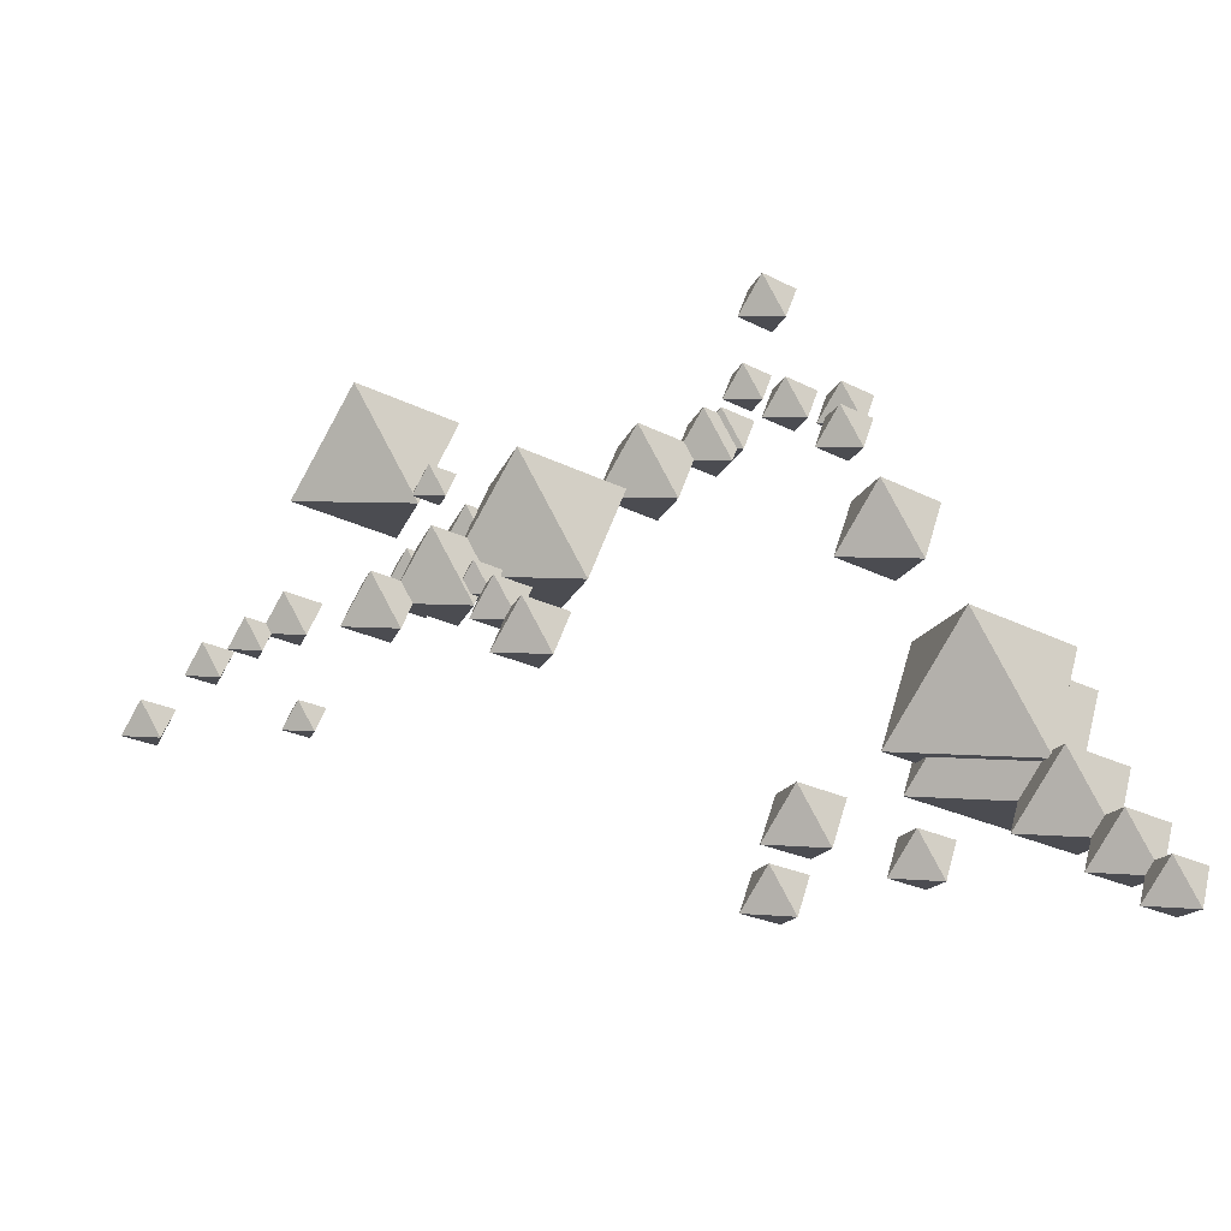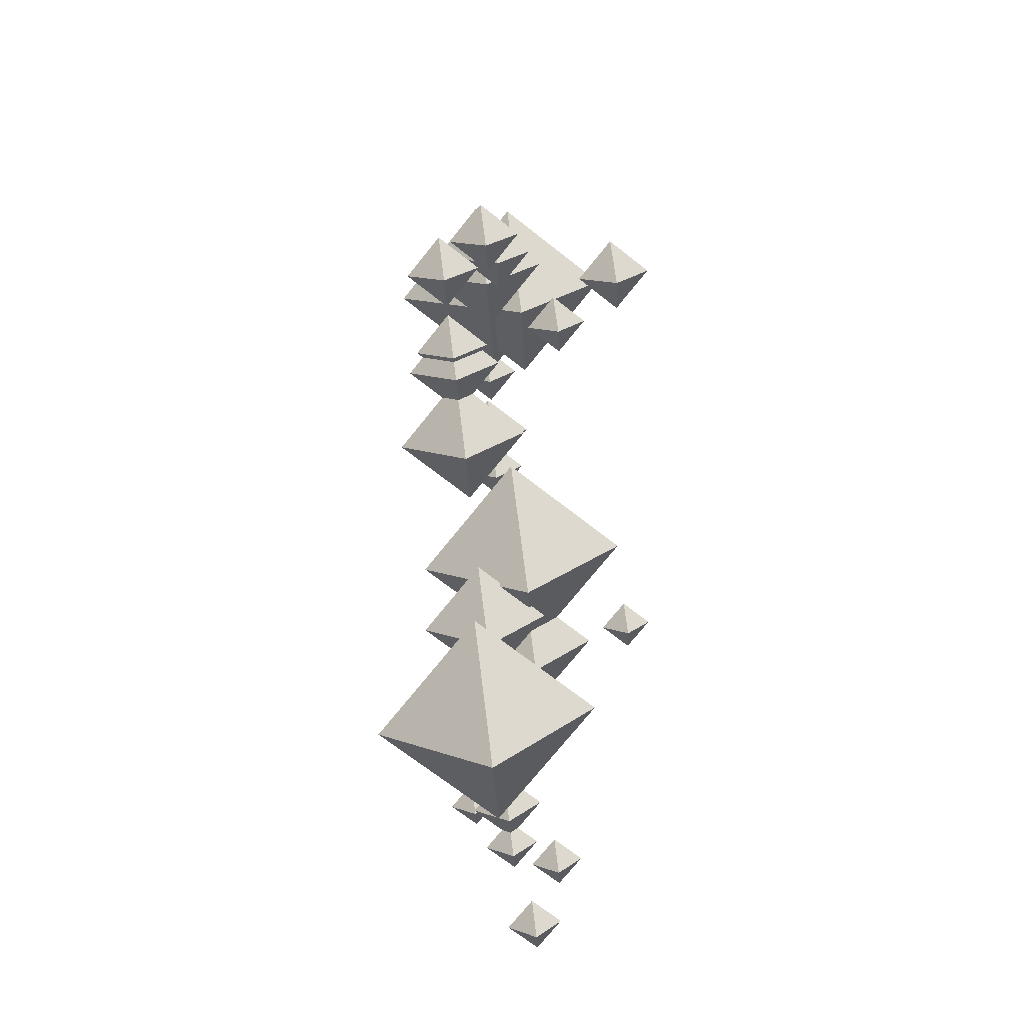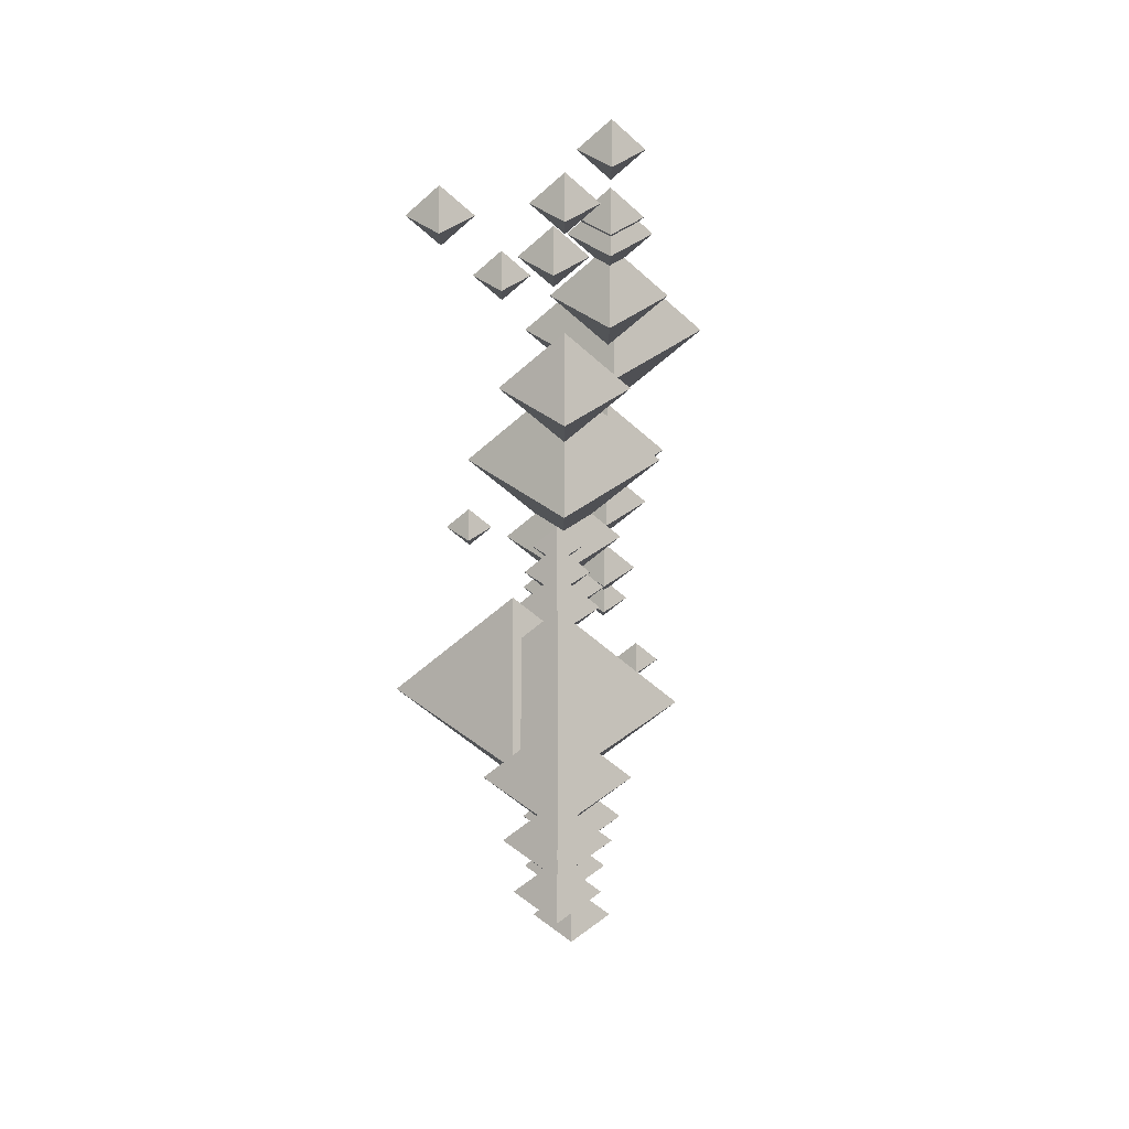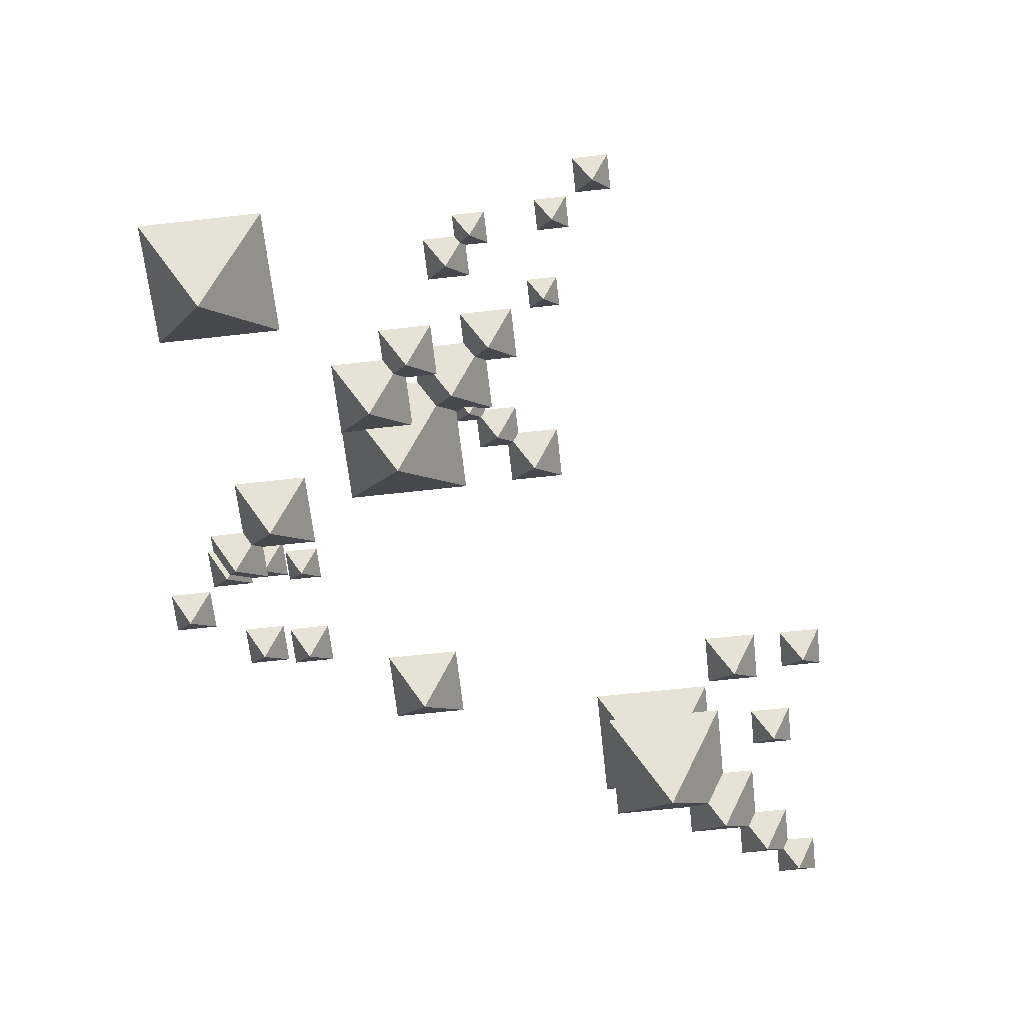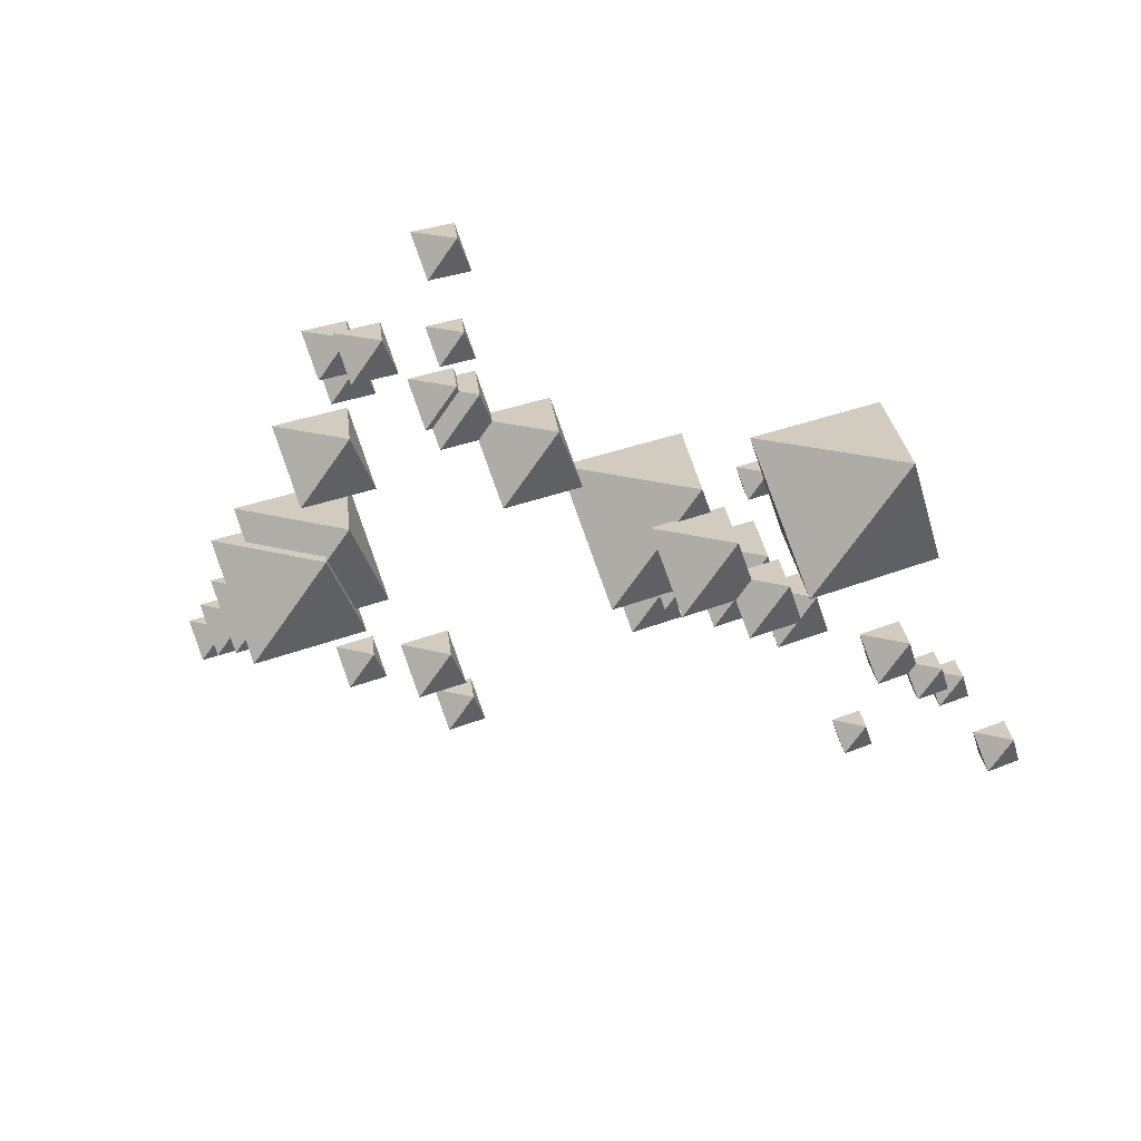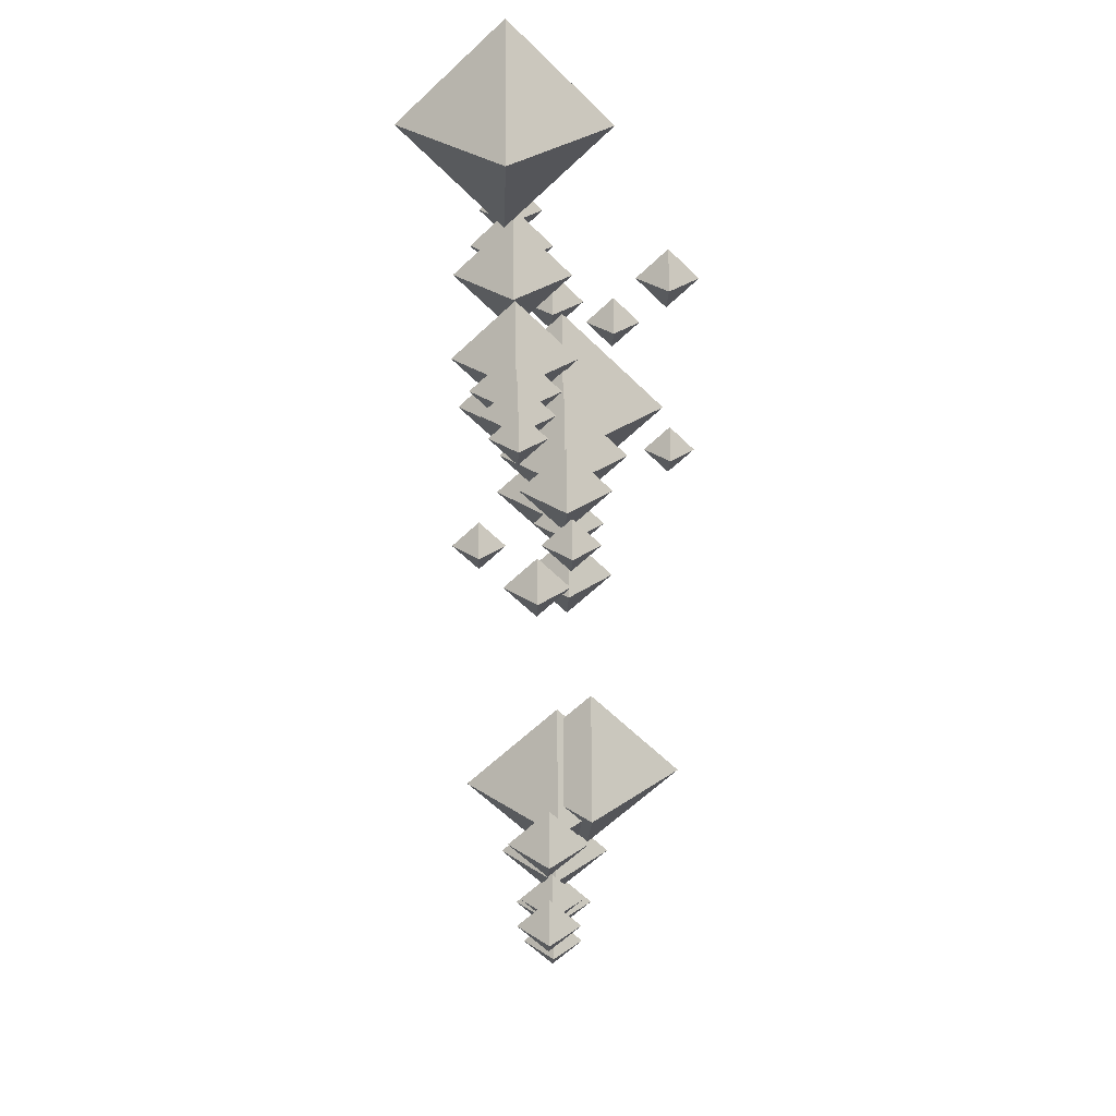
<metadata>
{"format":"obj","ext":"obj","renderer":"f3d","projection":"perspective","resolution":1024,"background":"white","views":[{"elev":-52.4,"azim":-170.1,"up":"+Z"},{"elev":79.5,"azim":82.9,"up":"+Z"},{"elev":-21.7,"azim":-90.2,"up":"+Z"},{"elev":-66.1,"azim":81.4,"up":"+Y"},{"elev":62.0,"azim":19.6,"up":"+Z"},{"elev":0.1,"azim":88.3,"up":"+Z"}]}
</metadata>
<code>
g default
v 1.299 1.604 2.072
v 2.682 0.006366 1.273
v 0.4998 0.006366 0.6885
v -0.085 0.006366 2.871
v 2.098 0.006366 3.456
v 1.299 -1.591 2.072
v 2.698 0.9727 1.264
v 3.535 0.006366 0.781
v 2.215 0.006366 0.4273
v 1.861 0.006366 1.747
v 3.181 0.006366 2.101
v 2.698 -0.96 1.264
v 3.655 0.6978 0.7116
v 4.254 0.006366 0.3659
v 3.309 0.006366 0.1128
v 3.056 0.006366 1.057
v 4.001 0.006366 1.31
v 3.655 -0.6851 0.7116
v -3.518 0.7221 3.296
v -3.047 0.1782 3.024
v -3.79 0.1782 2.825
v -3.989 0.1782 3.568
v -3.246 0.1782 3.767
v -3.518 -0.3657 3.296
v -3.571 0.5503 4.182
v -3.1 0.006366 3.91
v -3.843 0.006366 3.711
v -4.042 0.006366 4.454
v -3.299 0.006366 4.653
v -3.571 -0.5375 4.182
v 6.206 0.4227 -0.09933
v 6.566 0.006366 -0.3075
v 5.998 0.006366 -0.4599
v 5.845 0.006366 0.1088
v 6.414 0.006366 0.2612
v 6.206 -0.41 -0.09933
v 4.287 0.7007 5.988
v 5.671 -0.897 5.189
v 3.488 -0.897 4.605
v 2.904 -0.897 6.787
v 5.086 -0.897 7.372
v 4.287 -2.495 5.988
v -0.3087 0.2408 4.302
v 0.5282 -0.7256 3.818
v -0.7919 -0.7256 3.465
v -1.146 -0.7256 4.785
v 0.1745 -0.7256 5.139
v -0.3087 -1.692 4.302
v 2.392 0.2408 2.743
v 3.229 -0.7256 2.259
v 1.909 -0.7256 1.906
v 1.555 -0.7256 3.226
v 2.875 -0.7256 3.579
v 2.392 -1.692 2.743
v 3.349 -0.03418 2.19
v 3.948 -0.7256 1.844
v 3.003 -0.7256 1.591
v 2.75 -0.7256 2.536
v 3.695 -0.7256 2.789
v 3.349 -1.417 2.19
v 5.292 -0.1823 1.729
v 5.763 -0.7256 1.458
v 5.021 -0.7256 1.259
v 4.822 -0.7256 2.001
v 5.564 -0.7256 2.2
v 5.292 -1.269 1.729
v -1.331 -0.03418 4.892
v -0.7318 -0.7256 4.546
v -1.676 -0.7256 4.293
v -1.929 -0.7256 5.237
v -0.9849 -0.7256 5.49
v -1.331 -1.417 4.892
v 5.899 -0.3093 1.379
v 6.26 -0.7256 1.171
v 5.691 -0.7256 1.018
v 5.539 -0.7256 1.587
v 6.107 -0.7256 1.74
v 5.899 -1.142 1.379
v 1.318 0.8058 -0.5449
v 1.666 0.1144 0.05276
v 1.916 0.1144 -0.8926
v 0.9704 0.1144 -1.143
v 0.7205 0.1144 -0.1972
v 1.318 -0.5771 -0.5449
v 1.781 0.6577 0.2513
v 2.055 0.1144 0.721
v 2.251 0.1144 -0.02189
v 1.508 0.1144 -0.2183
v 1.312 0.1144 0.5246
v 1.781 -0.429 0.2513
v 2.134 0.5307 0.857
v 2.343 0.1144 1.217
v 2.494 0.1144 0.6476
v 1.924 0.1144 0.4971
v 1.774 0.1144 1.066
v 2.134 -0.302 0.857
v -3.992 0.9803 0.867
v -3.506 0.01394 1.702
v -3.157 0.01393 0.381
v -4.478 0.01394 0.03165
v -4.827 0.01394 1.353
v -3.992 -0.9524 0.867
v -2.662 -0.1817 5.66
v -2.191 -0.7256 5.388
v -2.934 -0.7256 5.189
v -3.133 -0.7256 5.932
v -2.39 -0.7256 6.131
v -2.662 -1.27 5.66
v -1.597 -0.1817 5.045
v -1.126 -0.7256 4.773
v -1.869 -0.7256 4.574
v -2.068 -0.7256 5.317
v -1.325 -0.7256 5.516
v -1.597 -1.27 5.045
v -2.621 2.495 4.497
v -2.15 1.951 4.225
v -2.893 1.951 4.026
v -3.092 1.951 4.769
v -2.349 1.951 4.968
v -2.621 1.407 4.497
v -2.141 1.444 3.701
v -1.748 0.9916 3.475
v -2.367 0.9916 3.309
v -2.533 0.9916 3.927
v -1.914 0.9916 4.093
v -2.141 0.5387 3.701
v 7.197 -0.04043 -0.6714
v 7.589 -0.4933 -0.8979
v 6.97 -0.4933 -1.064
v 6.804 -0.4933 -0.445
v 7.423 -0.4933 -0.2793
v 7.197 -0.9461 -0.6714
v 5.071 -0.8884 -0.1056
v 5.401 -1.27 -0.2962
v 4.88 -1.27 -0.4357
v 4.741 -1.27 0.085
v 5.261 -1.27 0.2245
v 5.071 -1.651 -0.1056
v 2.523 1.991 1.365
v 2.853 1.61 1.175
v 2.332 1.61 1.035
v 2.193 1.61 1.556
v 2.714 1.61 1.695
v 2.523 1.229 1.365
v -4.935 2.305 -4.11
v -4.131 0.7072 -2.729
v -3.554 0.7072 -4.913
v -5.738 0.7072 -5.491
v -6.316 0.7072 -3.306
v -4.935 -0.8905 -4.11
v -2.417 0.6017 -5.167
v -2.07 -0.08977 -4.57
v -1.82 -0.08977 -5.515
v -2.765 -0.08977 -5.765
v -3.015 -0.08977 -4.82
v -2.417 -0.7812 -5.167
v -3.897 0.5578 -6.303
v -3.624 0.01394 -5.833
v -3.427 0.01394 -6.577
v -4.171 0.01393 -6.773
v -4.367 0.01393 -6.03
v -3.897 -0.53 -6.303
v -1.975 0.4541 -6.496
v -1.701 -0.08977 -6.026
v -1.505 -0.08977 -6.769
v -2.248 -0.08977 -6.966
v -2.445 -0.08977 -6.222
v -1.975 -0.6337 -6.496
v -5.138 1.712 -4.364
v -4.335 0.1144 -2.983
v -3.757 0.1144 -5.167
v -5.942 0.1144 -5.745
v -6.52 0.1144 -3.56
v -5.138 -1.483 -4.364
v -5.894 1.081 -5.662
v -5.408 0.1144 -4.827
v -5.059 0.1144 -6.148
v -6.38 0.1144 -6.498
v -6.729 0.1144 -5.176
v -5.894 -0.852 -5.662
v -6.487 0.8058 -6.682
v -6.14 0.1144 -6.085
v -5.89 0.1144 -7.03
v -6.835 0.1144 -7.28
v -7.085 0.1144 -6.335
v -6.487 -0.5771 -6.682
v -6.948 0.6583 -7.473
v -6.674 0.1144 -7.003
v -6.477 0.1144 -7.747
v -7.221 0.1144 -7.944
v -7.418 0.1144 -7.2
v -6.948 -0.4295 -7.473
v -4.888 0.6583 -3.88
v -4.615 0.1144 -3.41
v -4.418 0.1144 -4.154
v -5.162 0.1144 -4.35
v -5.358 0.1144 -3.607
v -4.888 -0.4295 -3.88
g exp:polySurface9 exp:bgv1_grp_009
f 2 3 1
f 3 4 1
f 4 5 1
f 1 5 2
f 6 3 2
f 6 4 3
f 6 5 4
f 6 2 5
f 8 9 7
f 9 10 7
f 10 11 7
f 7 11 8
f 12 9 8
f 12 10 9
f 12 11 10
f 12 8 11
f 14 15 13
f 15 16 13
f 16 17 13
f 13 17 14
f 18 15 14
f 18 16 15
f 18 17 16
f 18 14 17
f 20 21 19
f 21 22 19
f 22 23 19
f 19 23 20
f 24 21 20
f 24 22 21
f 24 23 22
f 24 20 23
f 26 27 25
f 27 28 25
f 28 29 25
f 25 29 26
f 30 27 26
f 30 28 27
f 30 29 28
f 30 26 29
f 32 33 31
f 33 34 31
f 34 35 31
f 31 35 32
f 36 33 32
f 36 34 33
f 36 35 34
f 36 32 35
f 38 39 37
f 39 40 37
f 40 41 37
f 37 41 38
f 42 39 38
f 42 40 39
f 42 41 40
f 42 38 41
f 44 45 43
f 45 46 43
f 46 47 43
f 43 47 44
f 48 45 44
f 48 46 45
f 48 47 46
f 48 44 47
f 50 51 49
f 51 52 49
f 52 53 49
f 49 53 50
f 54 51 50
f 54 52 51
f 54 53 52
f 54 50 53
f 56 57 55
f 57 58 55
f 58 59 55
f 55 59 56
f 60 57 56
f 60 58 57
f 60 59 58
f 60 56 59
f 62 63 61
f 63 64 61
f 64 65 61
f 61 65 62
f 66 63 62
f 66 64 63
f 66 65 64
f 66 62 65
f 68 69 67
f 69 70 67
f 70 71 67
f 67 71 68
f 72 69 68
f 72 70 69
f 72 71 70
f 72 68 71
f 74 75 73
f 75 76 73
f 76 77 73
f 73 77 74
f 78 75 74
f 78 76 75
f 78 77 76
f 78 74 77
f 80 81 79
f 81 82 79
f 82 83 79
f 79 83 80
f 84 81 80
f 84 82 81
f 84 83 82
f 84 80 83
f 86 87 85
f 87 88 85
f 88 89 85
f 85 89 86
f 90 87 86
f 90 88 87
f 90 89 88
f 90 86 89
f 92 93 91
f 93 94 91
f 94 95 91
f 91 95 92
f 96 93 92
f 96 94 93
f 96 95 94
f 96 92 95
f 98 99 97
f 99 100 97
f 100 101 97
f 97 101 98
f 102 99 98
f 102 100 99
f 102 101 100
f 102 98 101
f 104 105 103
f 105 106 103
f 106 107 103
f 103 107 104
f 108 105 104
f 108 106 105
f 108 107 106
f 108 104 107
f 110 111 109
f 111 112 109
f 112 113 109
f 109 113 110
f 114 111 110
f 114 112 111
f 114 113 112
f 114 110 113
f 116 117 115
f 117 118 115
f 118 119 115
f 115 119 116
f 120 117 116
f 120 118 117
f 120 119 118
f 120 116 119
f 122 123 121
f 123 124 121
f 124 125 121
f 121 125 122
f 126 123 122
f 126 124 123
f 126 125 124
f 126 122 125
f 128 129 127
f 129 130 127
f 130 131 127
f 127 131 128
f 132 129 128
f 132 130 129
f 132 131 130
f 132 128 131
f 134 135 133
f 135 136 133
f 136 137 133
f 133 137 134
f 138 135 134
f 138 136 135
f 138 137 136
f 138 134 137
f 140 141 139
f 141 142 139
f 142 143 139
f 139 143 140
f 144 141 140
f 144 142 141
f 144 143 142
f 144 140 143
f 146 147 145
f 147 148 145
f 148 149 145
f 145 149 146
f 150 147 146
f 150 148 147
f 150 149 148
f 150 146 149
f 152 153 151
f 153 154 151
f 154 155 151
f 151 155 152
f 156 153 152
f 156 154 153
f 156 155 154
f 156 152 155
f 158 159 157
f 159 160 157
f 160 161 157
f 157 161 158
f 162 159 158
f 162 160 159
f 162 161 160
f 162 158 161
f 164 165 163
f 165 166 163
f 166 167 163
f 163 167 164
f 168 165 164
f 168 166 165
f 168 167 166
f 168 164 167
f 170 171 169
f 171 172 169
f 172 173 169
f 169 173 170
f 174 171 170
f 174 172 171
f 174 173 172
f 174 170 173
f 176 177 175
f 177 178 175
f 178 179 175
f 175 179 176
f 180 177 176
f 180 178 177
f 180 179 178
f 180 176 179
f 182 183 181
f 183 184 181
f 184 185 181
f 181 185 182
f 186 183 182
f 186 184 183
f 186 185 184
f 186 182 185
f 188 189 187
f 189 190 187
f 190 191 187
f 187 191 188
f 192 189 188
f 192 190 189
f 192 191 190
f 192 188 191
f 194 195 193
f 195 196 193
f 196 197 193
f 193 197 194
f 198 195 194
f 198 196 195
f 198 197 196
f 198 194 197

</code>
